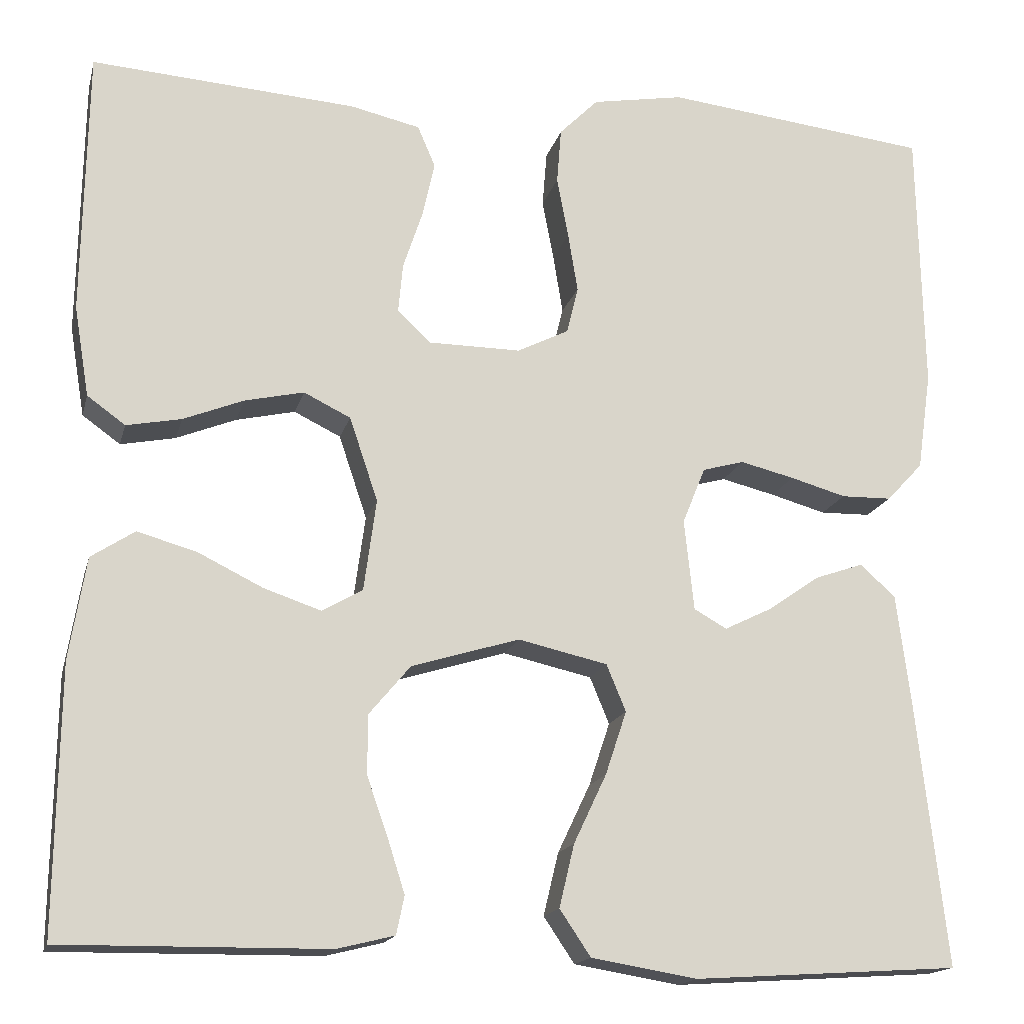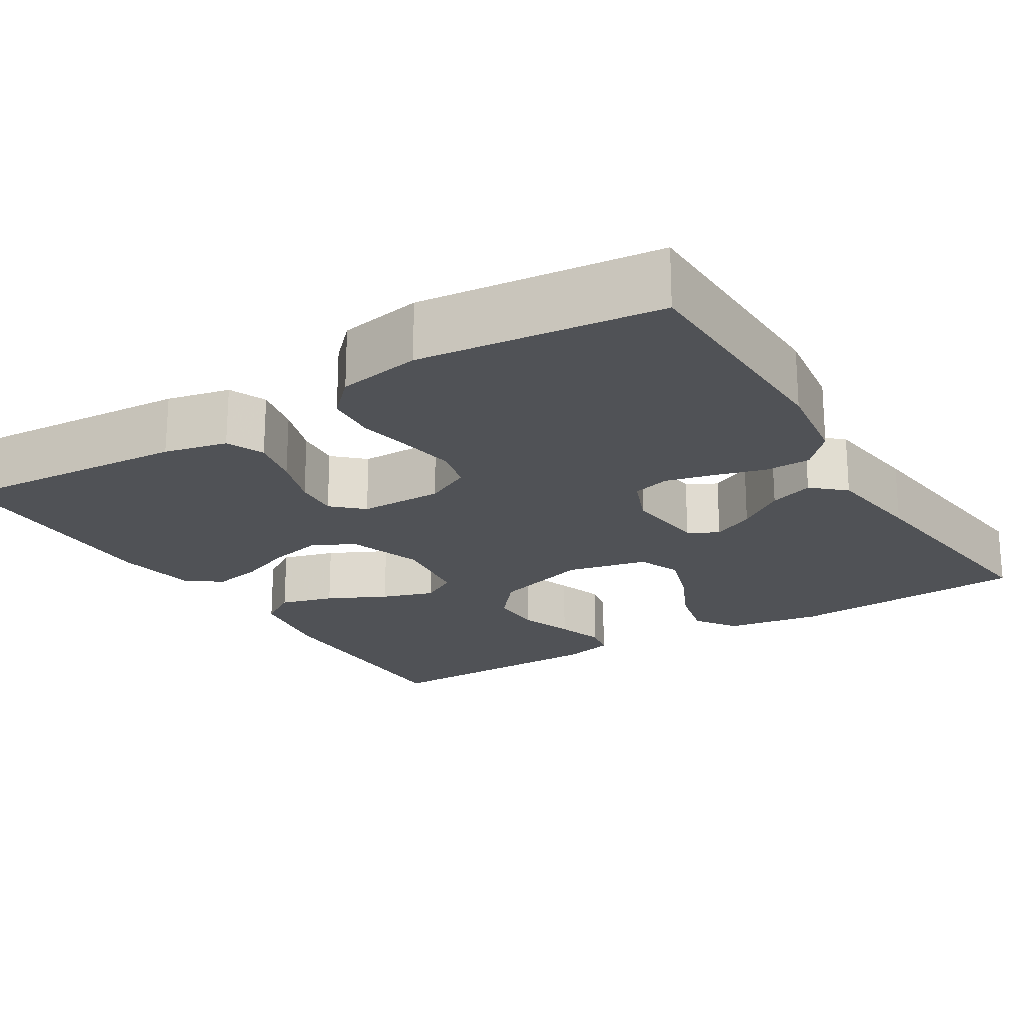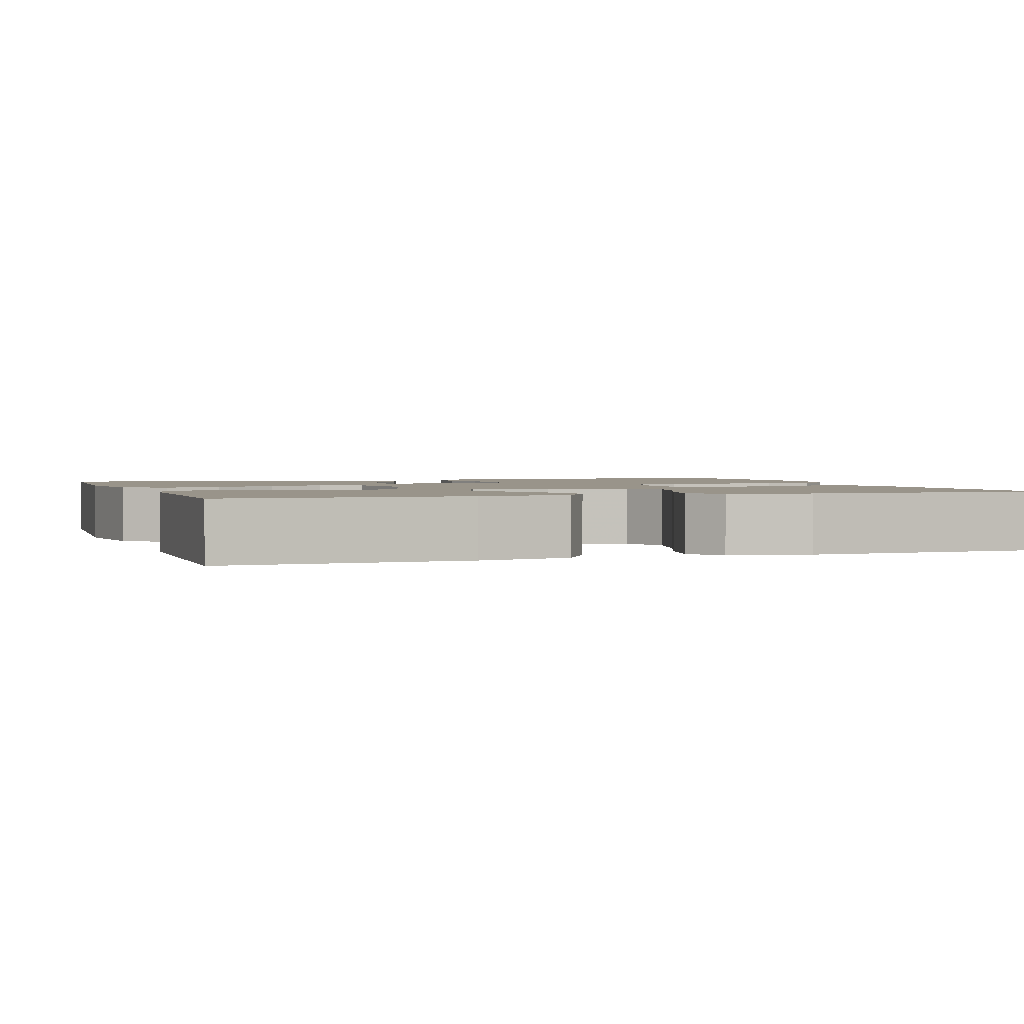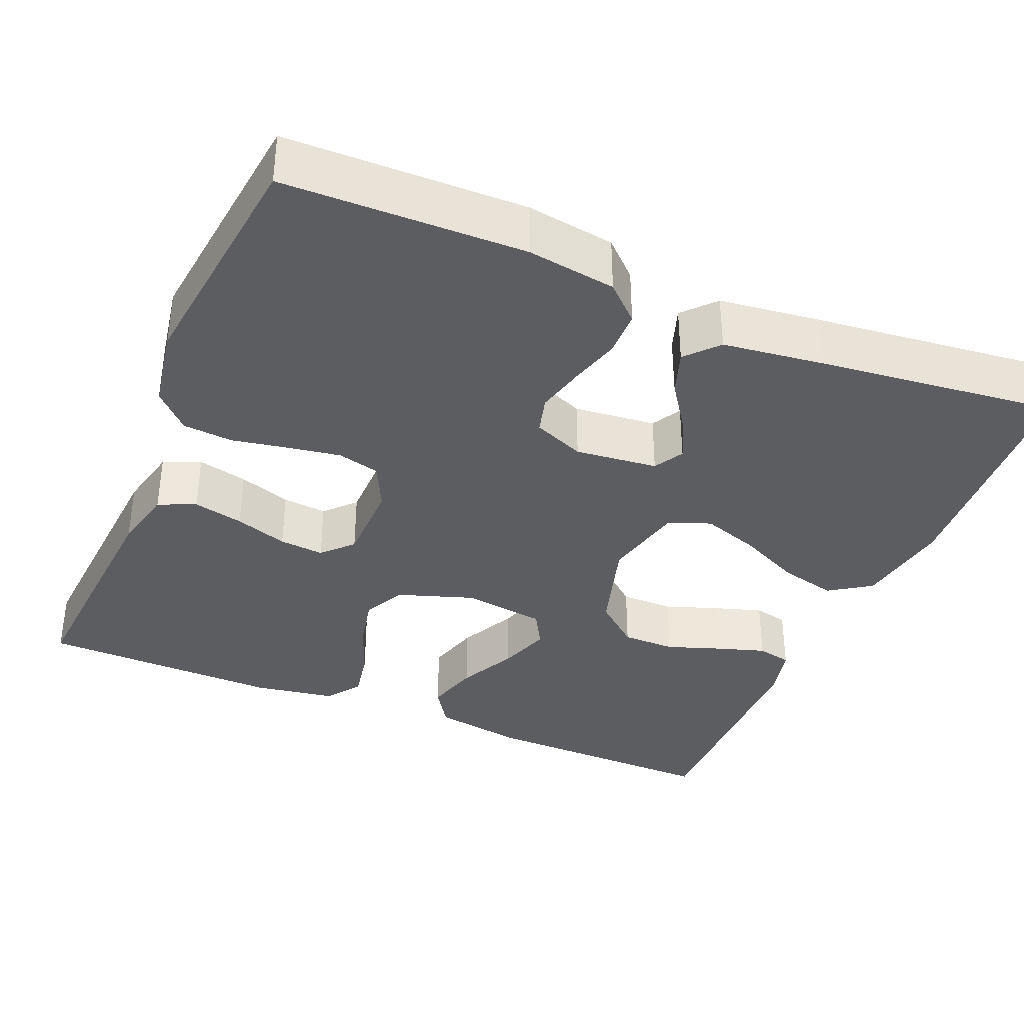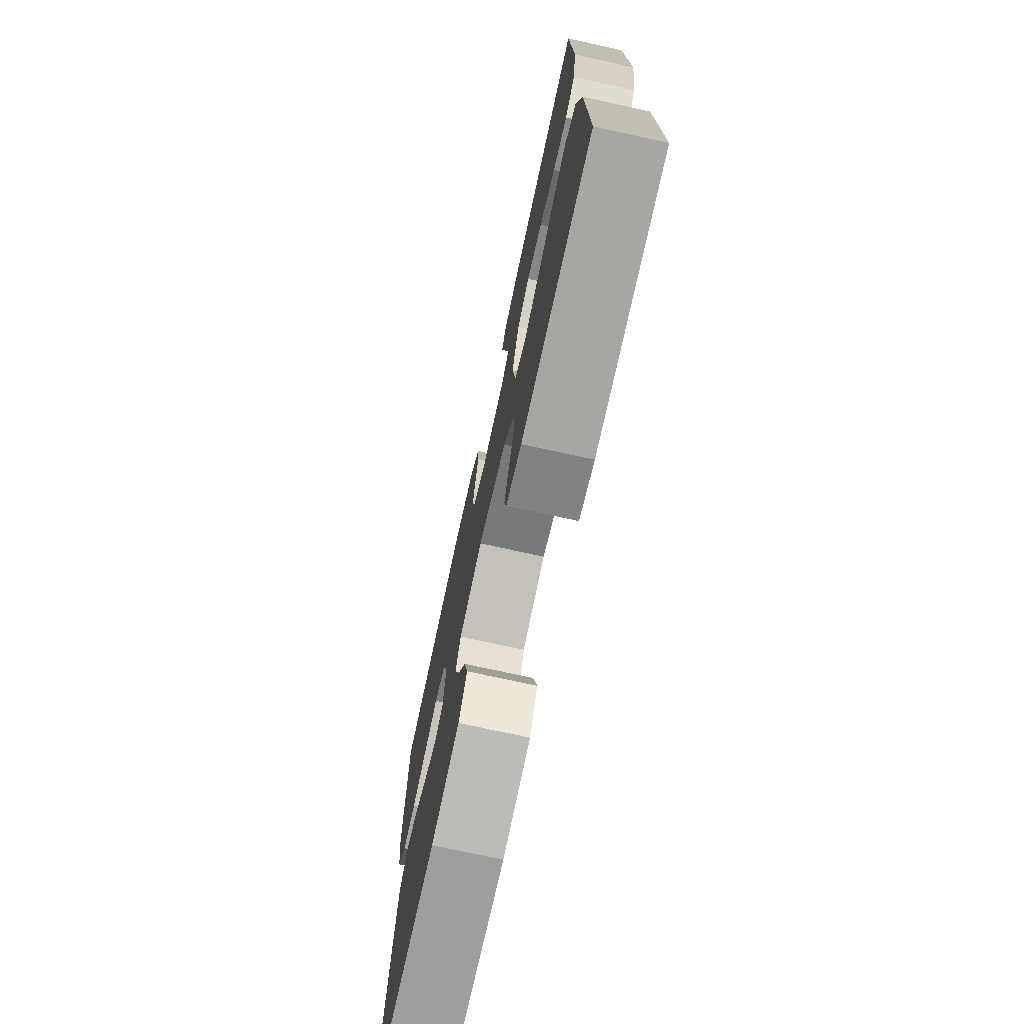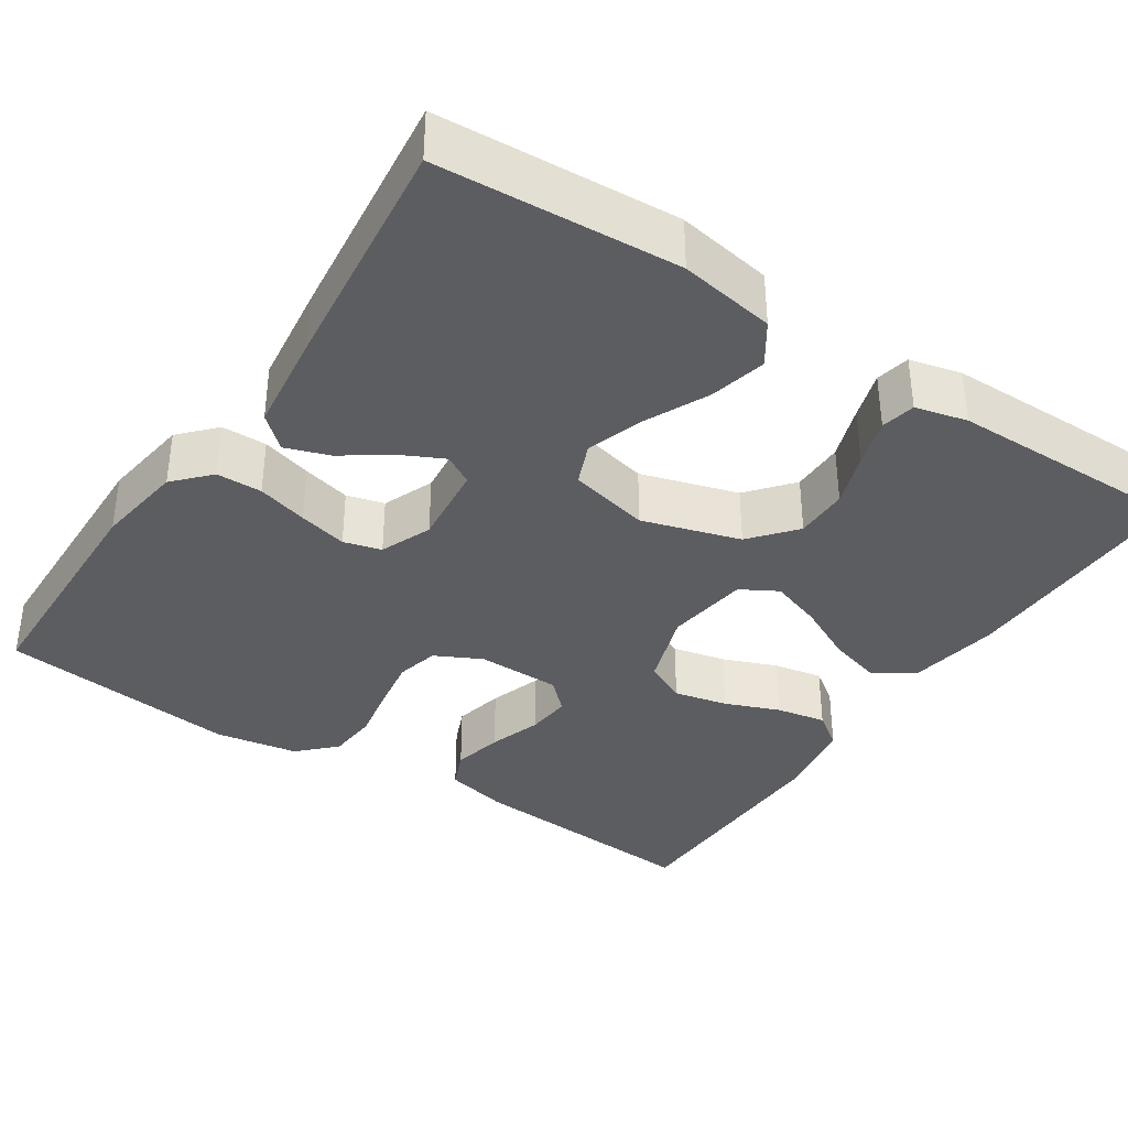
<metadata>
{"format":"obj","ext":"obj","renderer":"f3d","projection":"perspective","resolution":1024,"background":"white","views":[{"elev":-16.3,"azim":-13.5,"up":"+Z"},{"elev":-21.0,"azim":31.8,"up":"+Y"},{"elev":1.9,"azim":-108.8,"up":"+Y"},{"elev":-36.4,"azim":67.1,"up":"+Y"},{"elev":-74.7,"azim":-102.3,"up":"+Z"},{"elev":-36.8,"azim":146.5,"up":"+Y"}]}
</metadata>
<code>
v -0.5 0.07 -0.5
v -0.496 0.07 -0.2
v -0.477 0.07 -0.085
v -0.428 0.07 -0.053
v -0.361 0.07 -0.072
v -0.288 0.07 -0.108
v -0.223 0.07 -0.13
v -0.177 0.07 -0.104
v -0.163 0.07 0
v -0.195 0.07 0.095
v -0.248 0.07 0.121
v -0.315 0.07 0.106
v -0.383 0.07 0.079
v -0.445 0.07 0.067
v -0.488 0.07 0.098
v -0.505 0.07 0.2
v -0.5 0.07 0.5
v -0.2 0.07 0.478
v -0.121 0.07 0.46
v -0.101 0.07 0.413
v -0.115 0.07 0.35
v -0.137 0.07 0.284
v -0.142 0.07 0.228
v -0.105 0.07 0.193
v 0 0.07 0.192
v 0.058 0.07 0.221
v 0.071 0.07 0.274
v 0.06 0.07 0.341
v 0.047 0.07 0.41
v 0.052 0.07 0.473
v 0.096 0.07 0.517
v 0.2 0.07 0.535
v 0.5 0.07 0.5
v 0.506 0.07 0.2
v 0.49 0.07 0.089
v 0.449 0.07 0.045
v 0.392 0.07 0.044
v 0.329 0.07 0.062
v 0.268 0.07 0.077
v 0.221 0.07 0.064
v 0.195 0.07 0
v 0.206 0.07 -0.103
v 0.243 0.07 -0.124
v 0.296 0.07 -0.098
v 0.355 0.07 -0.057
v 0.41 0.07 -0.038
v 0.45 0.07 -0.074
v 0.466 0.07 -0.2
v 0.5 0.07 -0.5
v 0.2 0.07 -0.519
v 0.08 0.07 -0.499
v 0.045 0.07 -0.447
v 0.062 0.07 -0.376
v 0.099 0.07 -0.298
v 0.123 0.07 -0.226
v 0.101 0.07 -0.173
v 0 0.07 -0.15
v -0.122 0.07 -0.187
v -0.169 0.07 -0.243
v -0.169 0.07 -0.31
v -0.145 0.07 -0.378
v -0.126 0.07 -0.438
v -0.135 0.07 -0.481
v -0.2 0.07 -0.497
v -0.5 0 -0.5
v -0.496 0 -0.2
v -0.477 0 -0.085
v -0.428 0 -0.053
v -0.361 0 -0.072
v -0.288 0 -0.108
v -0.223 0 -0.13
v -0.177 0 -0.104
v -0.163 0 0
v -0.195 0 0.095
v -0.248 0 0.121
v -0.315 0 0.106
v -0.383 0 0.079
v -0.445 0 0.067
v -0.488 0 0.098
v -0.505 0 0.2
v -0.5 0 0.5
v -0.2 0 0.478
v -0.121 0 0.46
v -0.101 0 0.413
v -0.115 0 0.35
v -0.137 0 0.284
v -0.142 0 0.228
v -0.105 0 0.193
v 0 0 0.192
v 0.058 0 0.221
v 0.071 0 0.274
v 0.06 0 0.341
v 0.047 0 0.41
v 0.052 0 0.473
v 0.096 0 0.517
v 0.2 0 0.535
v 0.5 0 0.5
v 0.506 0 0.2
v 0.49 0 0.089
v 0.449 0 0.045
v 0.392 0 0.044
v 0.329 0 0.062
v 0.268 0 0.077
v 0.221 0 0.064
v 0.195 0 0
v 0.206 0 -0.103
v 0.243 0 -0.124
v 0.296 0 -0.098
v 0.355 0 -0.057
v 0.41 0 -0.038
v 0.45 0 -0.074
v 0.466 0 -0.2
v 0.5 0 -0.5
v 0.2 0 -0.519
v 0.08 0 -0.499
v 0.045 0 -0.447
v 0.062 0 -0.376
v 0.099 0 -0.298
v 0.123 0 -0.226
v 0.101 0 -0.173
v 0 0 -0.15
v -0.122 0 -0.187
v -0.169 0 -0.243
v -0.169 0 -0.31
v -0.145 0 -0.378
v -0.126 0 -0.438
v -0.135 0 -0.481
v -0.2 0 -0.497
f 4 5 6
f 3 4 6
f 2 3 6
f 1 2 6
f 64 1 6
f 63 64 6
f 62 63 6
f 61 62 6
f 60 61 6
f 59 60 6 7
f 58 59 7 8
f 57 58 8 9
f 56 57 9 10
f 52 53 54
f 51 52 54
f 50 51 54
f 49 50 54
f 48 49 54
f 47 48 54
f 46 47 54
f 45 46 54
f 44 45 54
f 43 44 54 55
f 42 43 55 56
f 36 37 38
f 35 36 38
f 34 35 38
f 33 34 38
f 32 33 38
f 31 32 38
f 30 31 38
f 29 30 38
f 28 29 38
f 27 28 38 39
f 26 27 39 40
f 20 21 22
f 19 20 22
f 18 19 22
f 17 18 22
f 16 17 22
f 15 16 22
f 14 15 22
f 13 14 22
f 12 13 22
f 11 12 22 23
f 10 11 23 24
f 10 24 25
f 56 10 25
f 42 56 25
f 41 42 25
f 25 26 40 41
f 70 69 68
f 70 68 67
f 70 67 66
f 70 66 65
f 70 65 128
f 70 128 127
f 70 127 126
f 70 126 125
f 70 125 124
f 71 70 124 123
f 72 71 123 122
f 73 72 122 121
f 74 73 121 120
f 118 117 116
f 118 116 115
f 118 115 114
f 118 114 113
f 118 113 112
f 118 112 111
f 118 111 110
f 118 110 109
f 118 109 108
f 119 118 108 107
f 120 119 107 106
f 102 101 100
f 102 100 99
f 102 99 98
f 102 98 97
f 102 97 96
f 102 96 95
f 102 95 94
f 102 94 93
f 102 93 92
f 103 102 92 91
f 104 103 91 90
f 86 85 84
f 86 84 83
f 86 83 82
f 86 82 81
f 86 81 80
f 86 80 79
f 86 79 78
f 86 78 77
f 86 77 76
f 87 86 76 75
f 88 87 75 74
f 89 88 74
f 89 74 120
f 89 120 106
f 89 106 105
f 105 104 90 89
f 1 65 66 2
f 2 66 67 3
f 3 67 68 4
f 4 68 69 5
f 5 69 70 6
f 6 70 71 7
f 7 71 72 8
f 8 72 73 9
f 9 73 74 10
f 10 74 75 11
f 11 75 76 12
f 12 76 77 13
f 13 77 78 14
f 14 78 79 15
f 15 79 80 16
f 16 80 81 17
f 17 81 82 18
f 18 82 83 19
f 19 83 84 20
f 20 84 85 21
f 21 85 86 22
f 22 86 87 23
f 23 87 88 24
f 24 88 89 25
f 25 89 90 26
f 26 90 91 27
f 27 91 92 28
f 28 92 93 29
f 29 93 94 30
f 30 94 95 31
f 31 95 96 32
f 32 96 97 33
f 33 97 98 34
f 34 98 99 35
f 35 99 100 36
f 36 100 101 37
f 37 101 102 38
f 38 102 103 39
f 39 103 104 40
f 40 104 105 41
f 41 105 106 42
f 42 106 107 43
f 43 107 108 44
f 44 108 109 45
f 45 109 110 46
f 46 110 111 47
f 47 111 112 48
f 48 112 113 49
f 49 113 114 50
f 50 114 115 51
f 51 115 116 52
f 52 116 117 53
f 53 117 118 54
f 54 118 119 55
f 55 119 120 56
f 56 120 121 57
f 57 121 122 58
f 58 122 123 59
f 59 123 124 60
f 60 124 125 61
f 61 125 126 62
f 62 126 127 63
f 63 127 128 64
f 64 128 65 1

</code>
